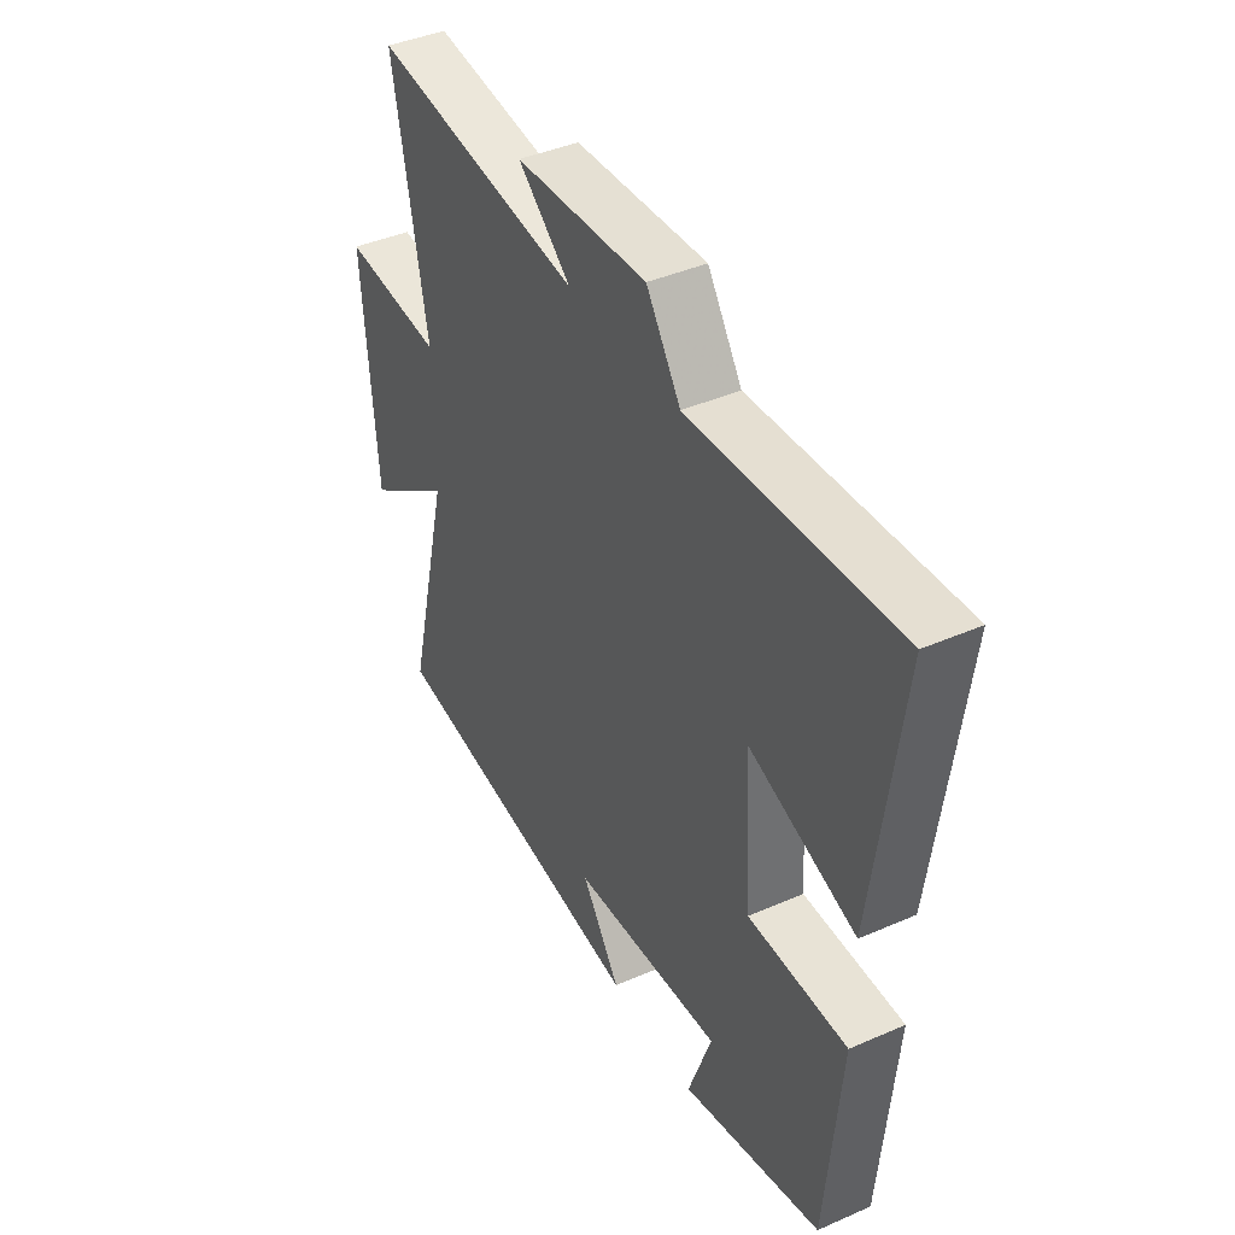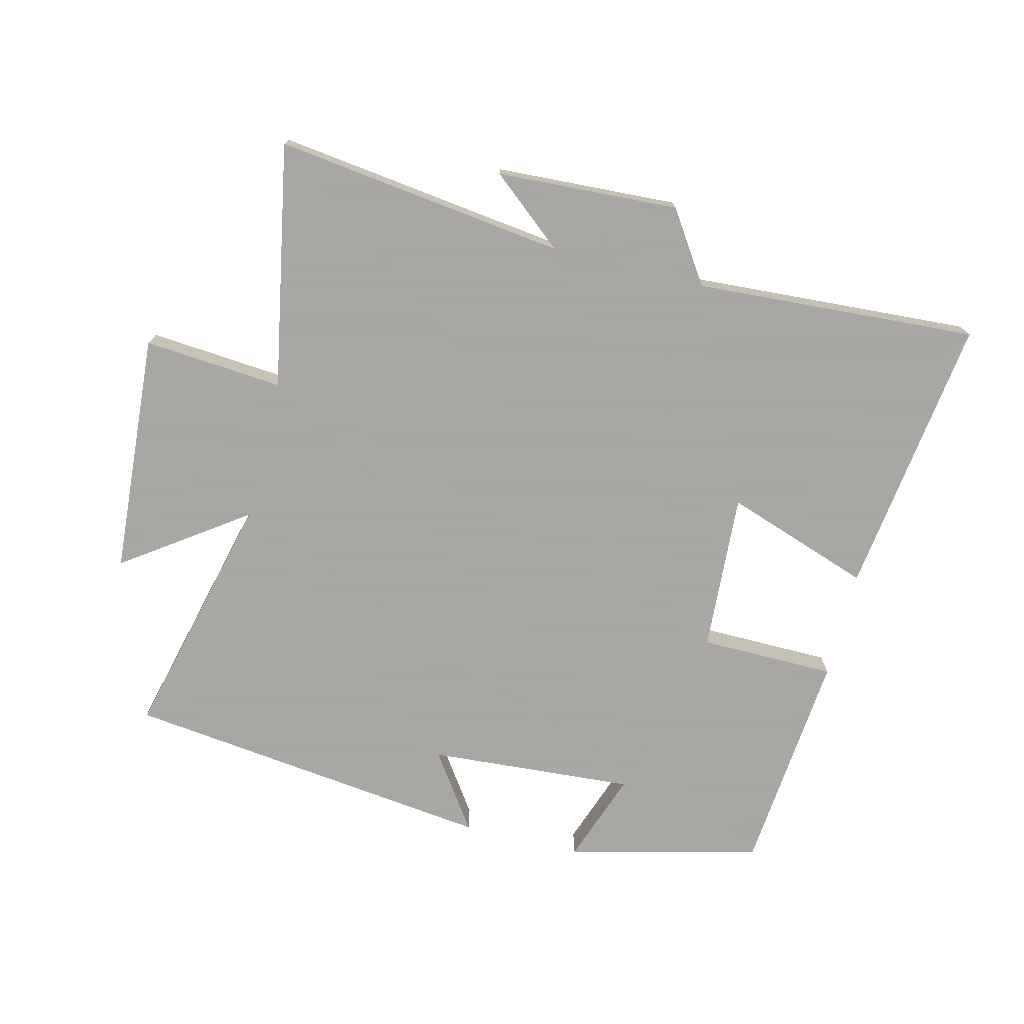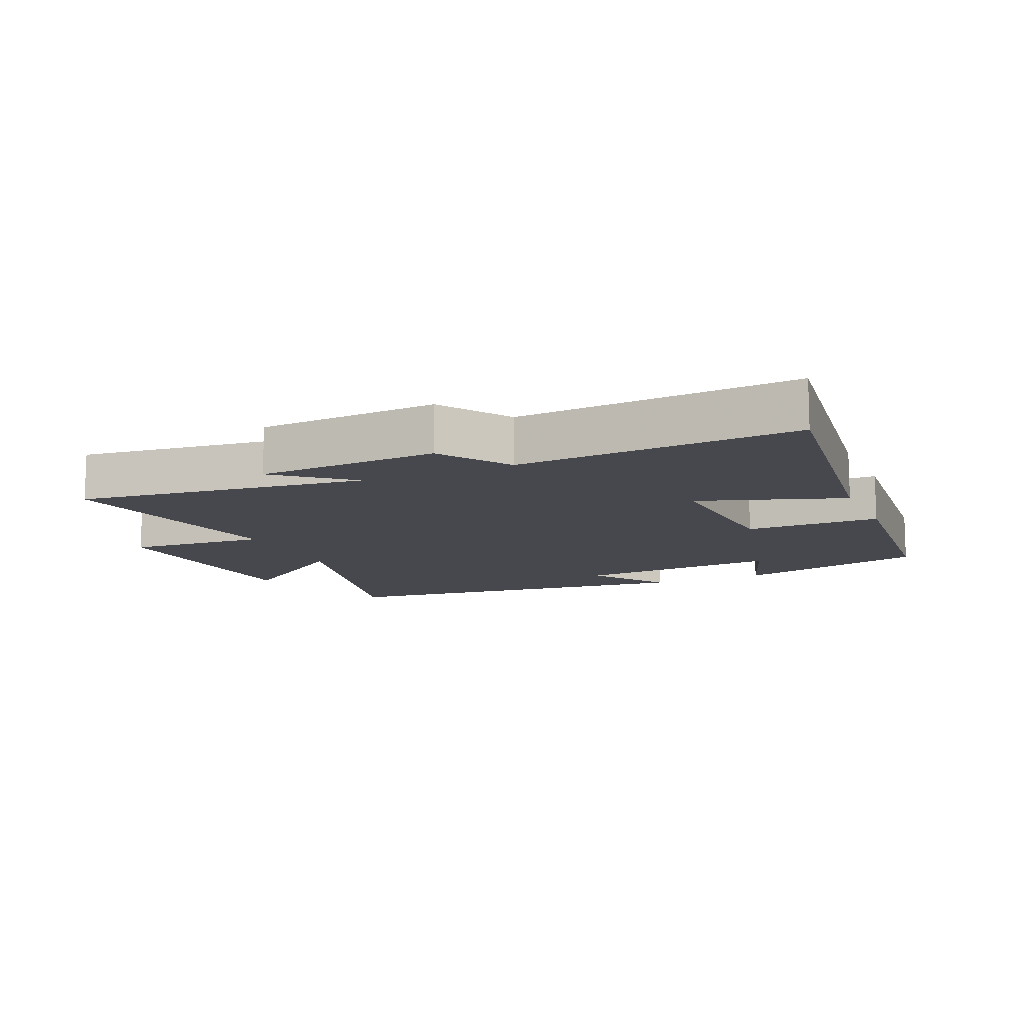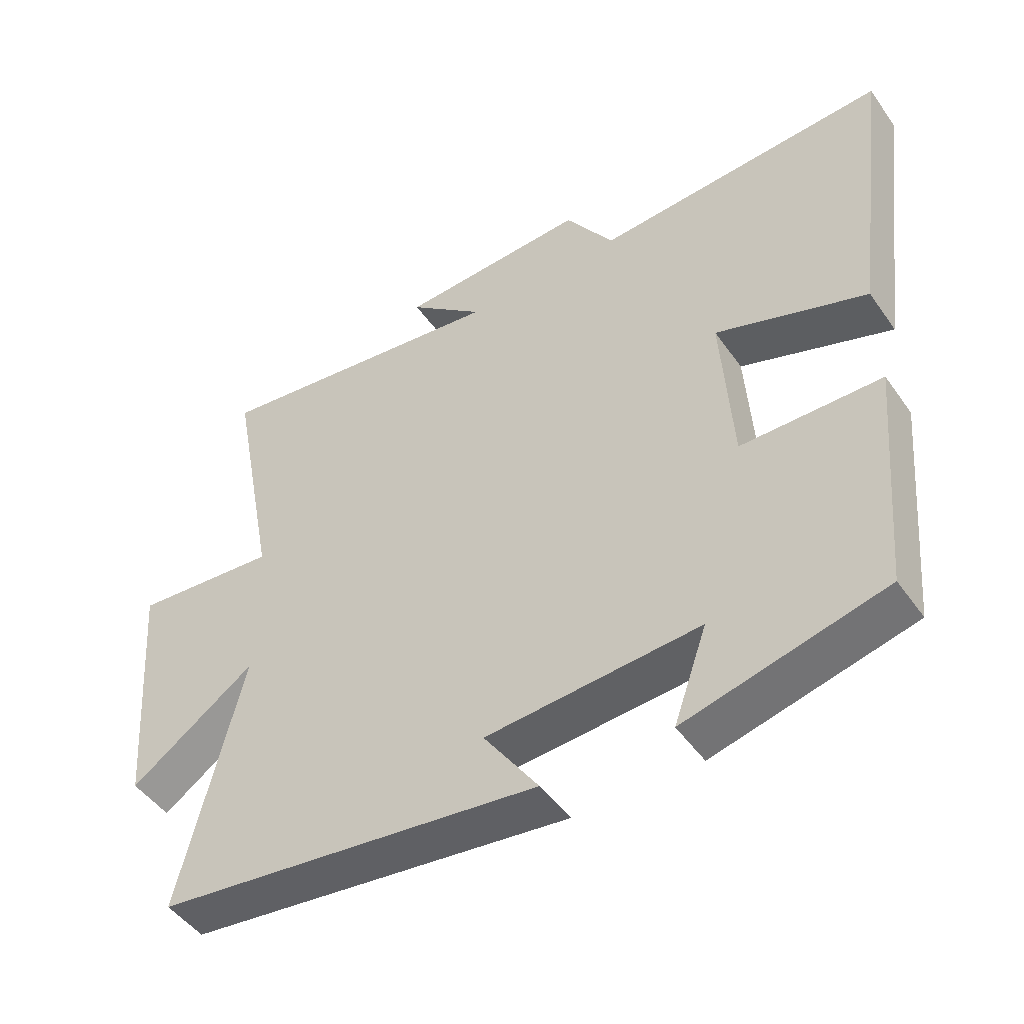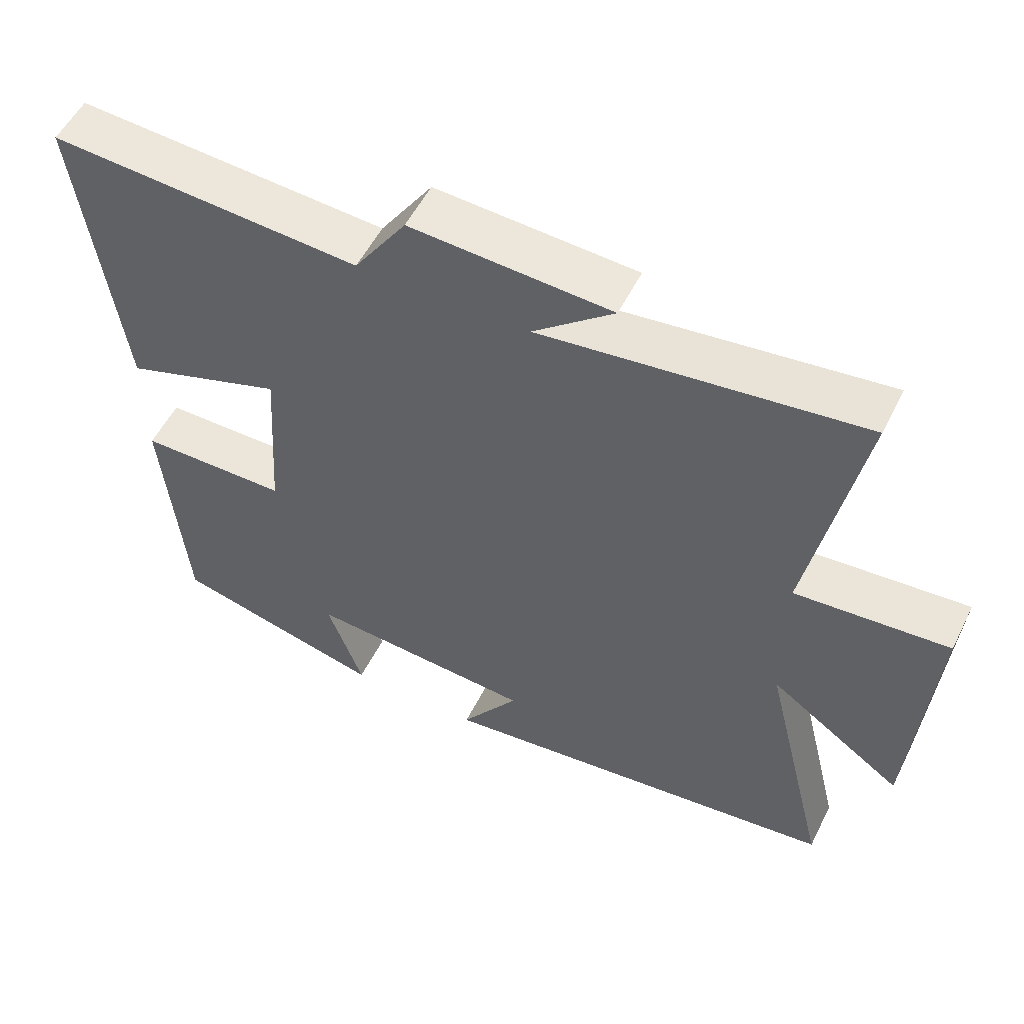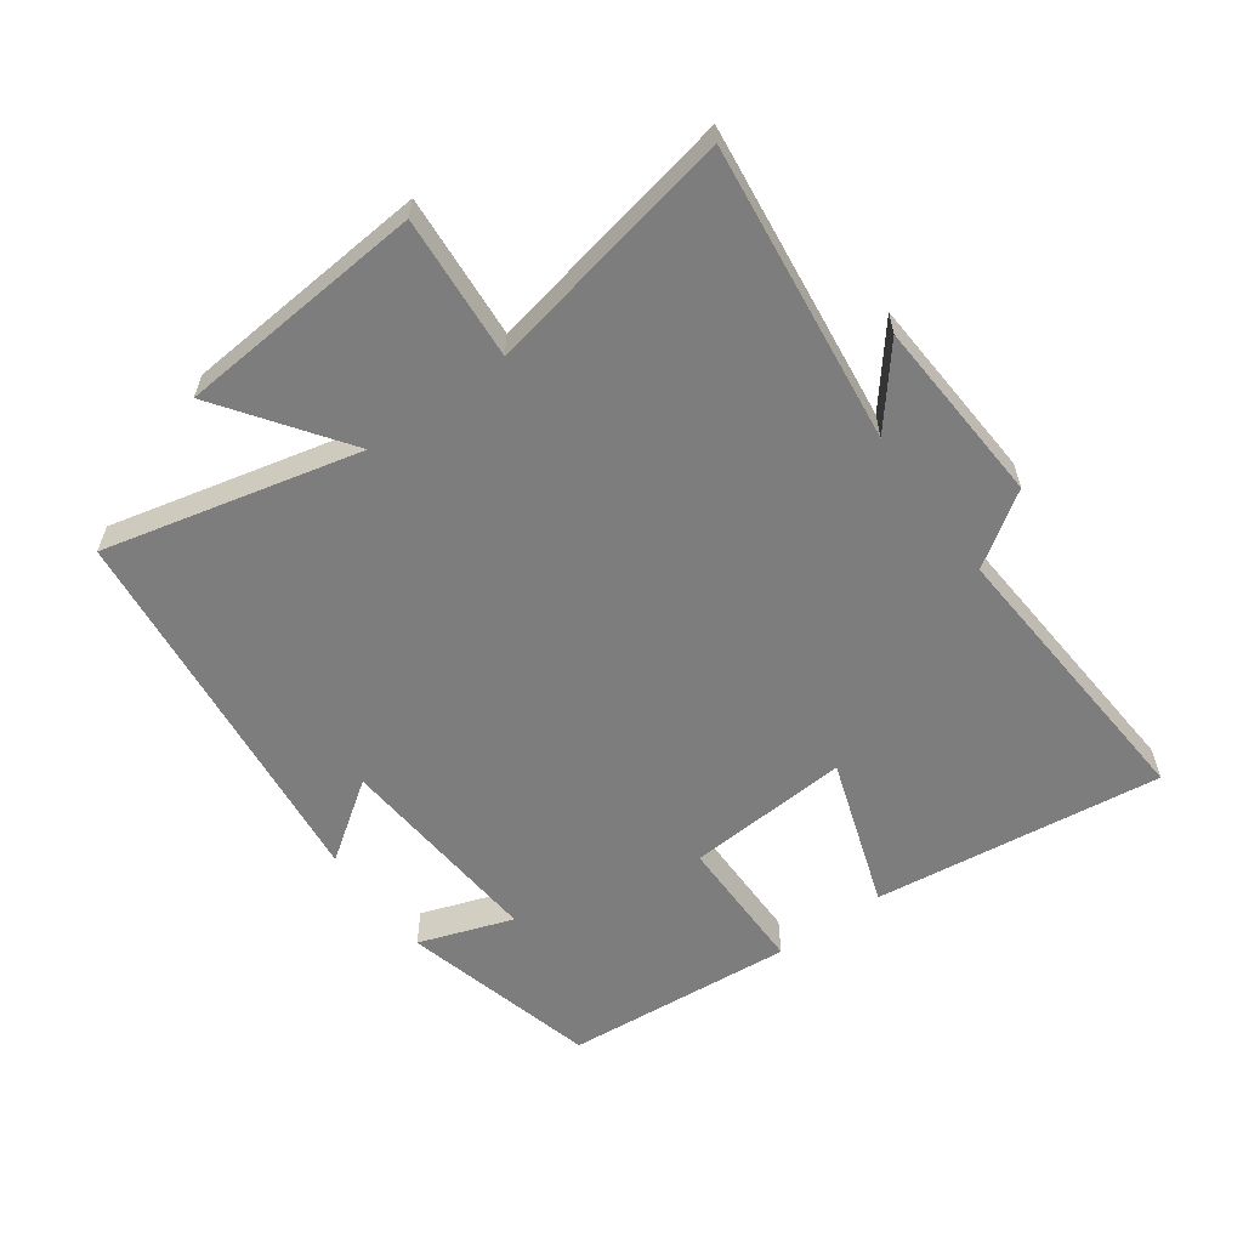
<metadata>
{"format":"obj","ext":"obj","renderer":"f3d","projection":"perspective","resolution":1024,"background":"white","views":[{"elev":41.5,"azim":62.1,"up":"+Z"},{"elev":-74.4,"azim":-14.1,"up":"+Y"},{"elev":-11.9,"azim":23.8,"up":"+Y"},{"elev":-47.6,"azim":33.4,"up":"+Z"},{"elev":54.2,"azim":-153.7,"up":"+Z"},{"elev":-59.1,"azim":-53.9,"up":"+Y"}]}
</metadata>
<code>
v 0.469 0.07 -0.425
v 0.171 0.07 -0.5
v 0.221 0.07 -0.358
v -0.099 0.07 -0.382
v -0.017 0.07 -0.5
v -0.594 0.07 -0.432
v -0.5 0.07 -0.046
v -0.688 0.07 -0.179
v -0.716 0.07 0.195
v -0.5 0.07 0.178
v -0.572 0.07 0.556
v -0.122 0.07 0.5
v -0.235 0.07 0.593
v 0.047 0.07 0.609
v 0.12 0.07 0.5
v 0.557 0.07 0.529
v 0.5 0.07 0.093
v 0.274 0.07 0.17
v 0.29 0.07 -0.076
v 0.5 0.07 -0.077
v 0.469 0 -0.425
v 0.171 0 -0.5
v 0.221 0 -0.358
v -0.099 0 -0.382
v -0.017 0 -0.5
v -0.594 0 -0.432
v -0.5 0 -0.046
v -0.688 0 -0.179
v -0.716 0 0.195
v -0.5 0 0.178
v -0.572 0 0.556
v -0.122 0 0.5
v -0.235 0 0.593
v 0.047 0 0.609
v 0.12 0 0.5
v 0.557 0 0.529
v 0.5 0 0.093
v 0.274 0 0.17
v 0.29 0 -0.076
v 0.5 0 -0.077
f 19 20 1
f 15 16 17 18
f 15 18 19
f 12 13 14 15
f 12 15 19
f 10 11 12 19
f 7 8 9 10
f 7 10 19 1
f 4 5 6 7
f 3 4 7
f 1 2 3
f 1 3 7
f 21 40 39
f 38 37 36 35
f 39 38 35
f 35 34 33 32
f 39 35 32
f 39 32 31 30
f 30 29 28 27
f 21 39 30 27
f 27 26 25 24
f 27 24 23
f 23 22 21
f 27 23 21
f 1 21 22 2
f 2 22 23 3
f 3 23 24 4
f 4 24 25 5
f 5 25 26 6
f 6 26 27 7
f 7 27 28 8
f 8 28 29 9
f 9 29 30 10
f 10 30 31 11
f 11 31 32 12
f 12 32 33 13
f 13 33 34 14
f 14 34 35 15
f 15 35 36 16
f 16 36 37 17
f 17 37 38 18
f 18 38 39 19
f 19 39 40 20
f 20 40 21 1

</code>
